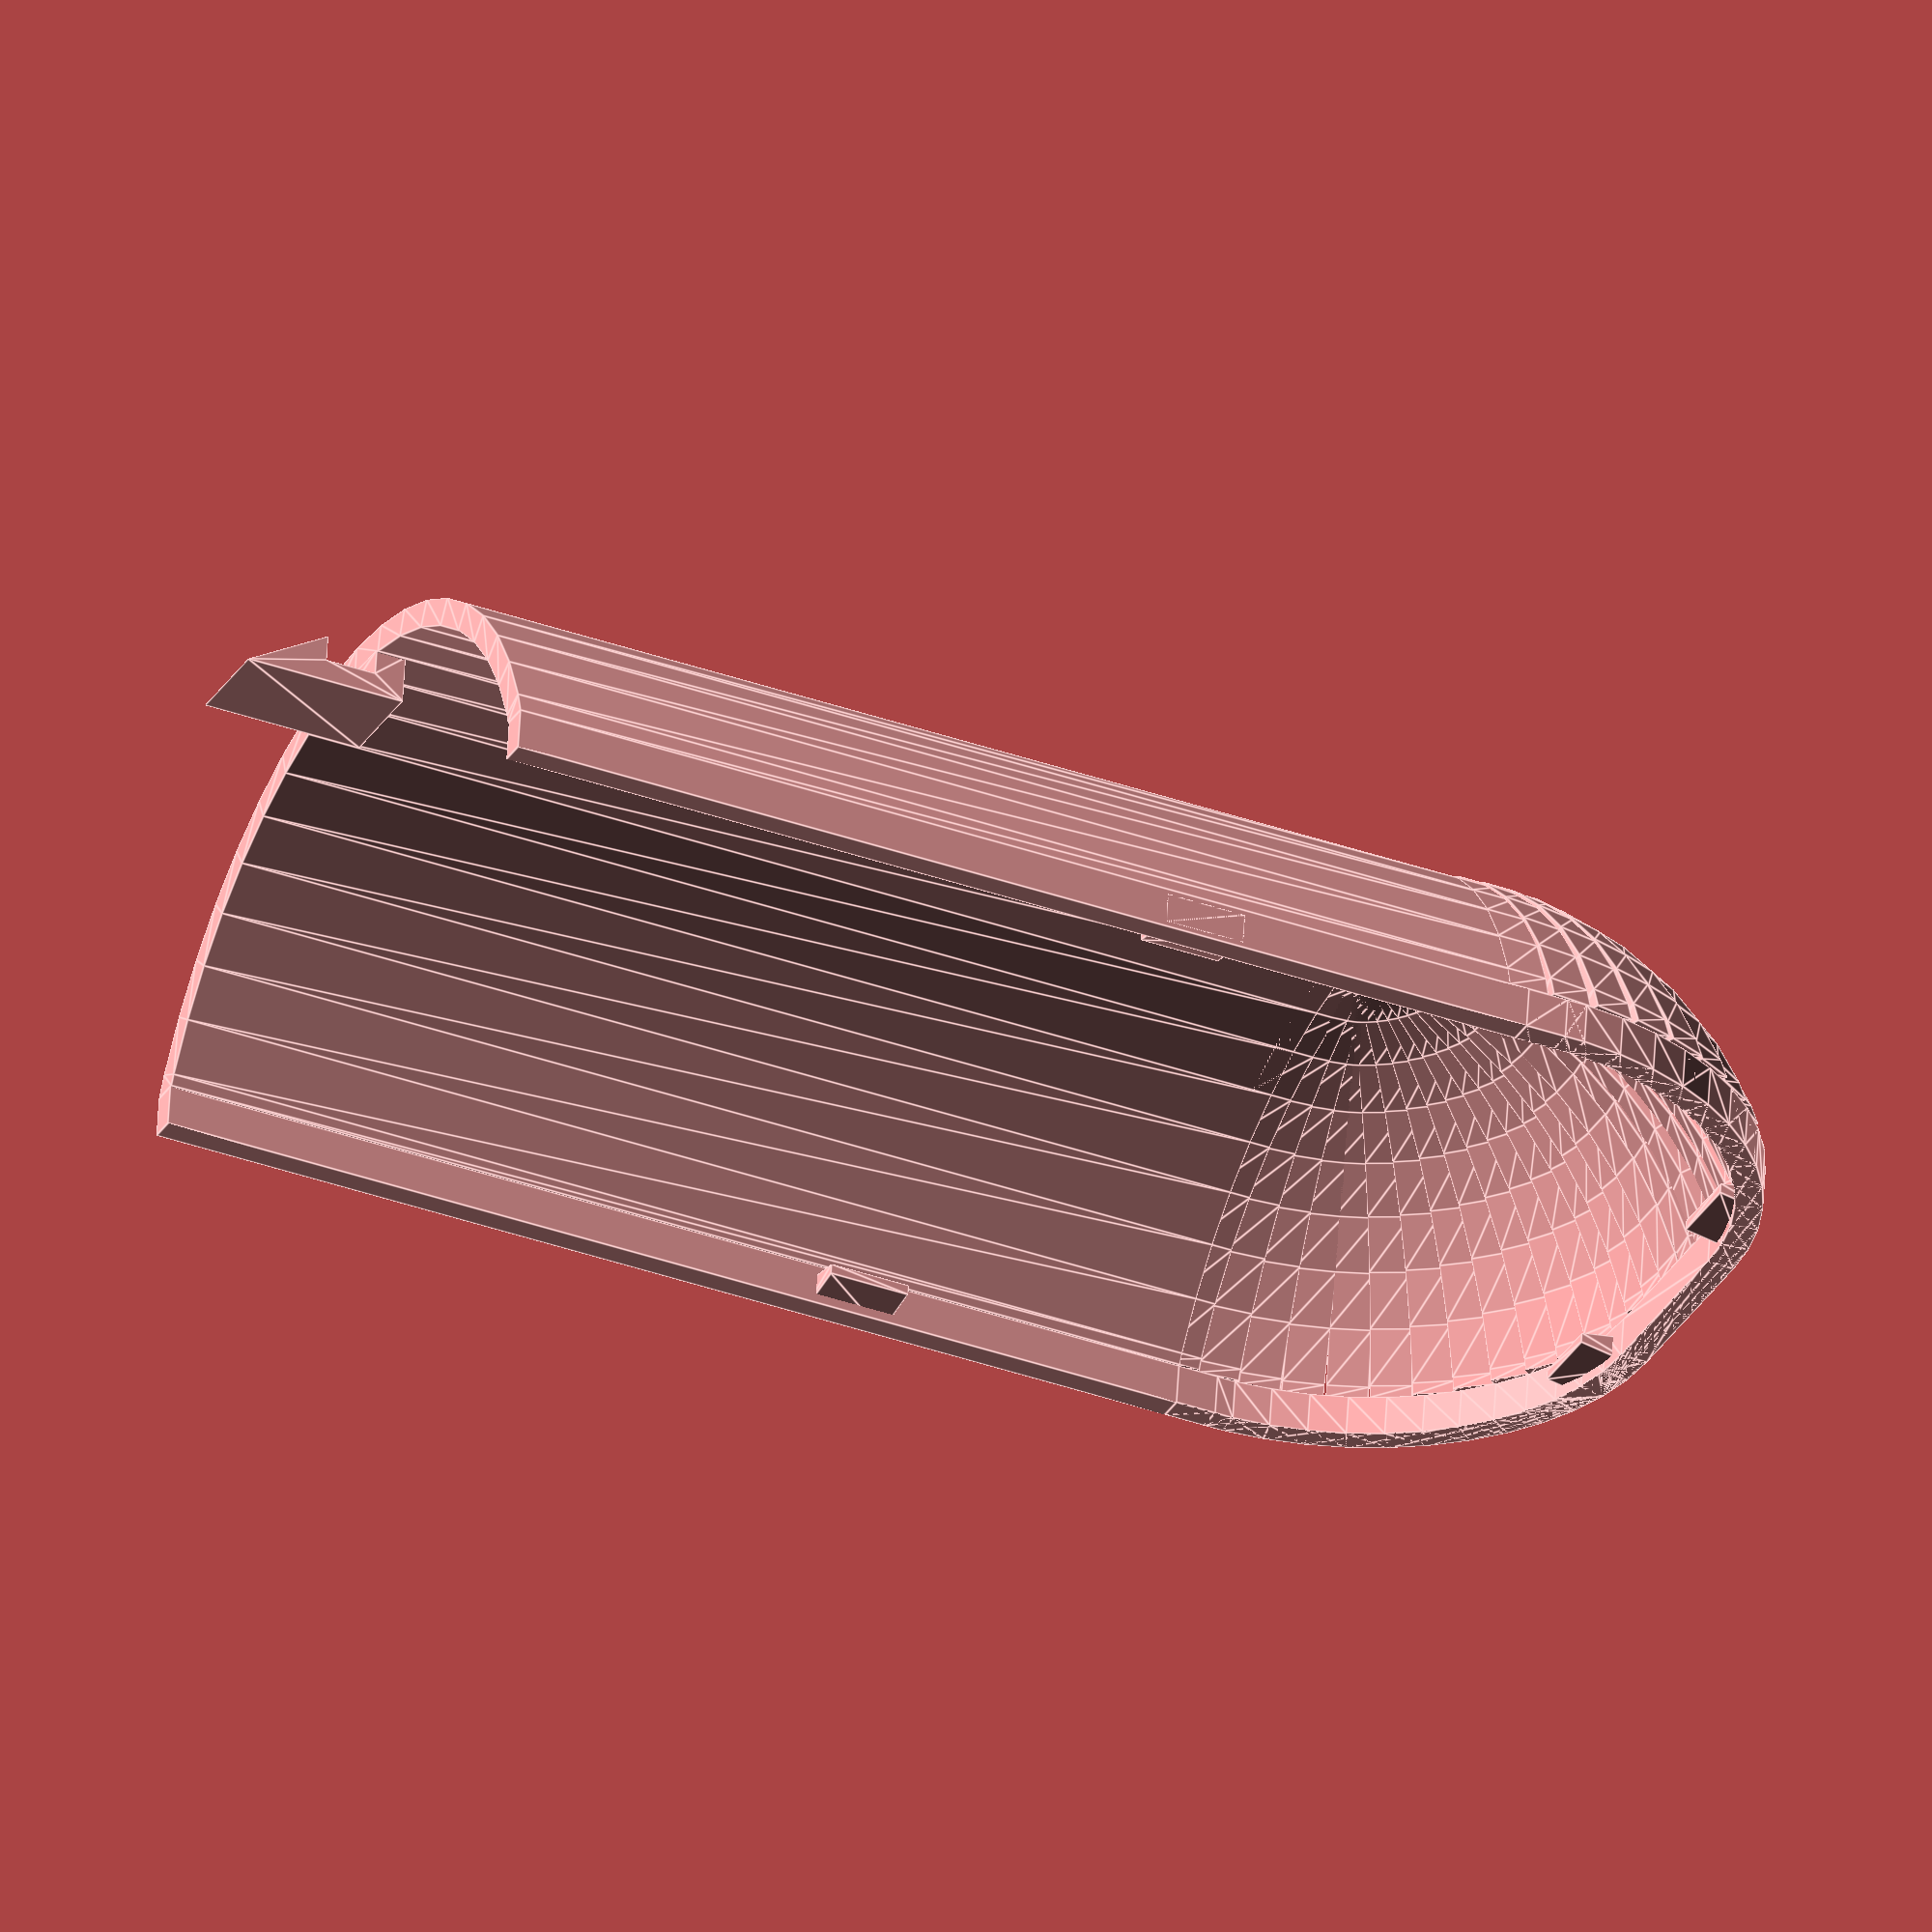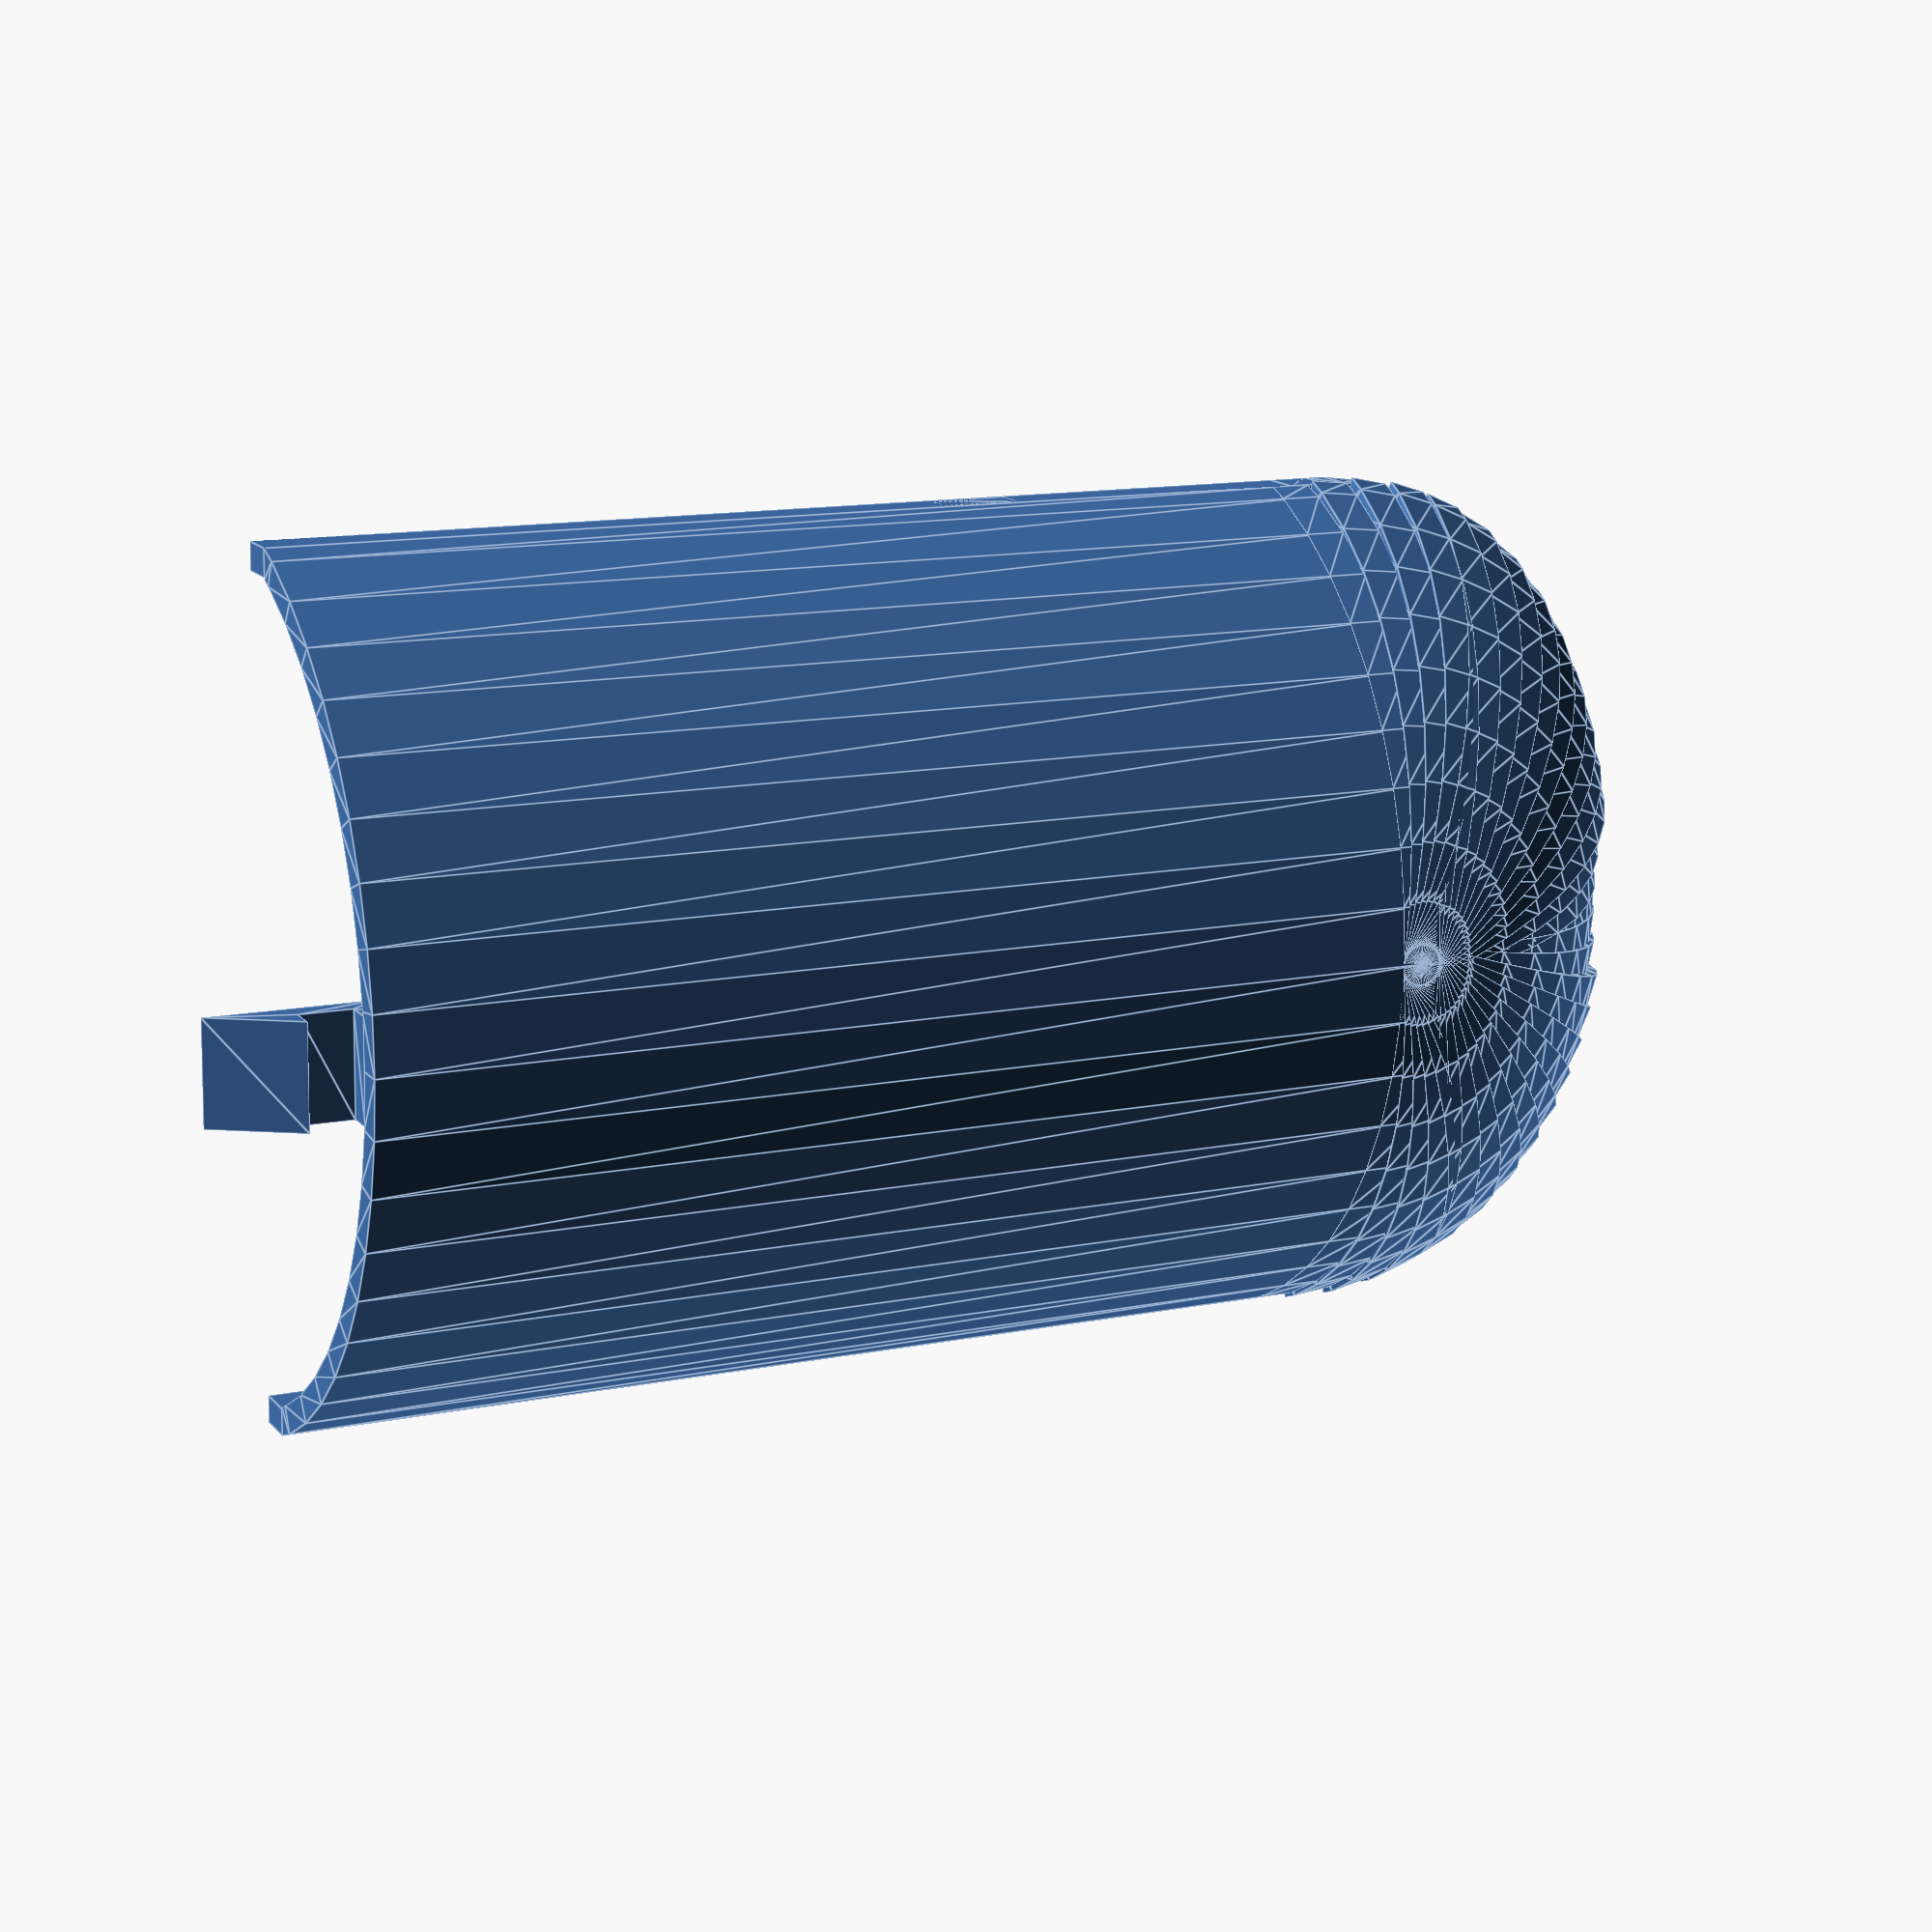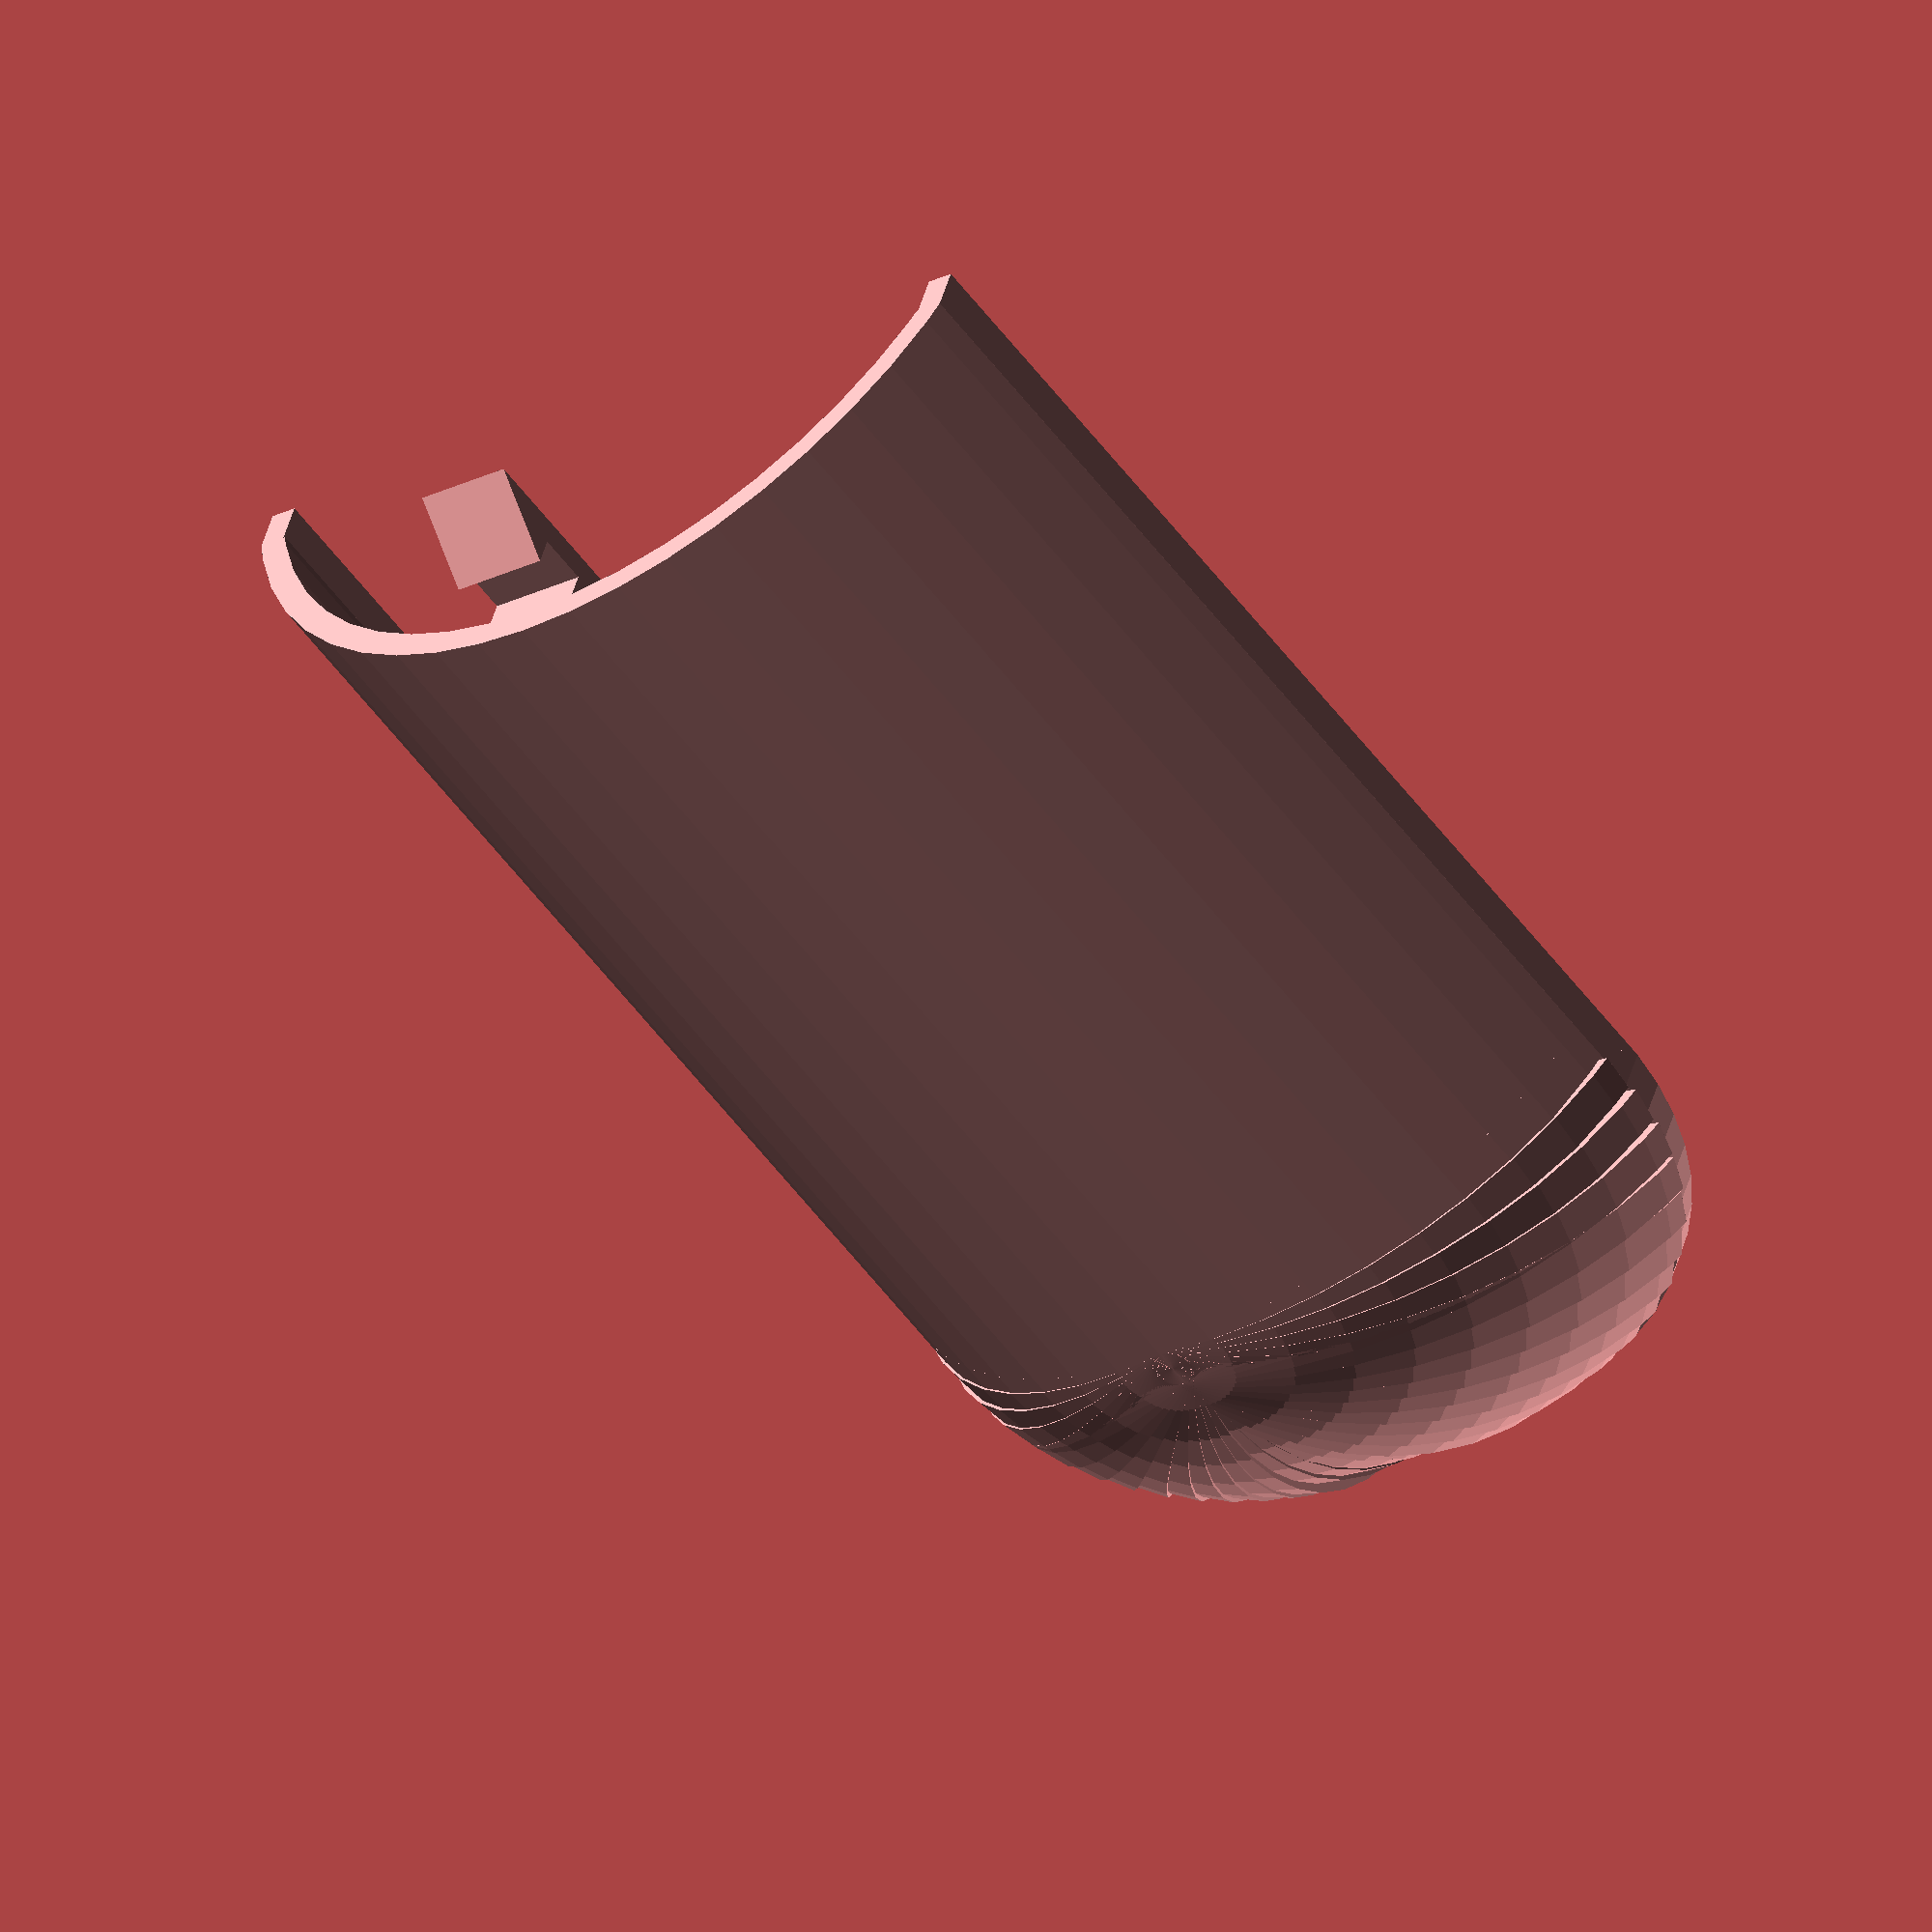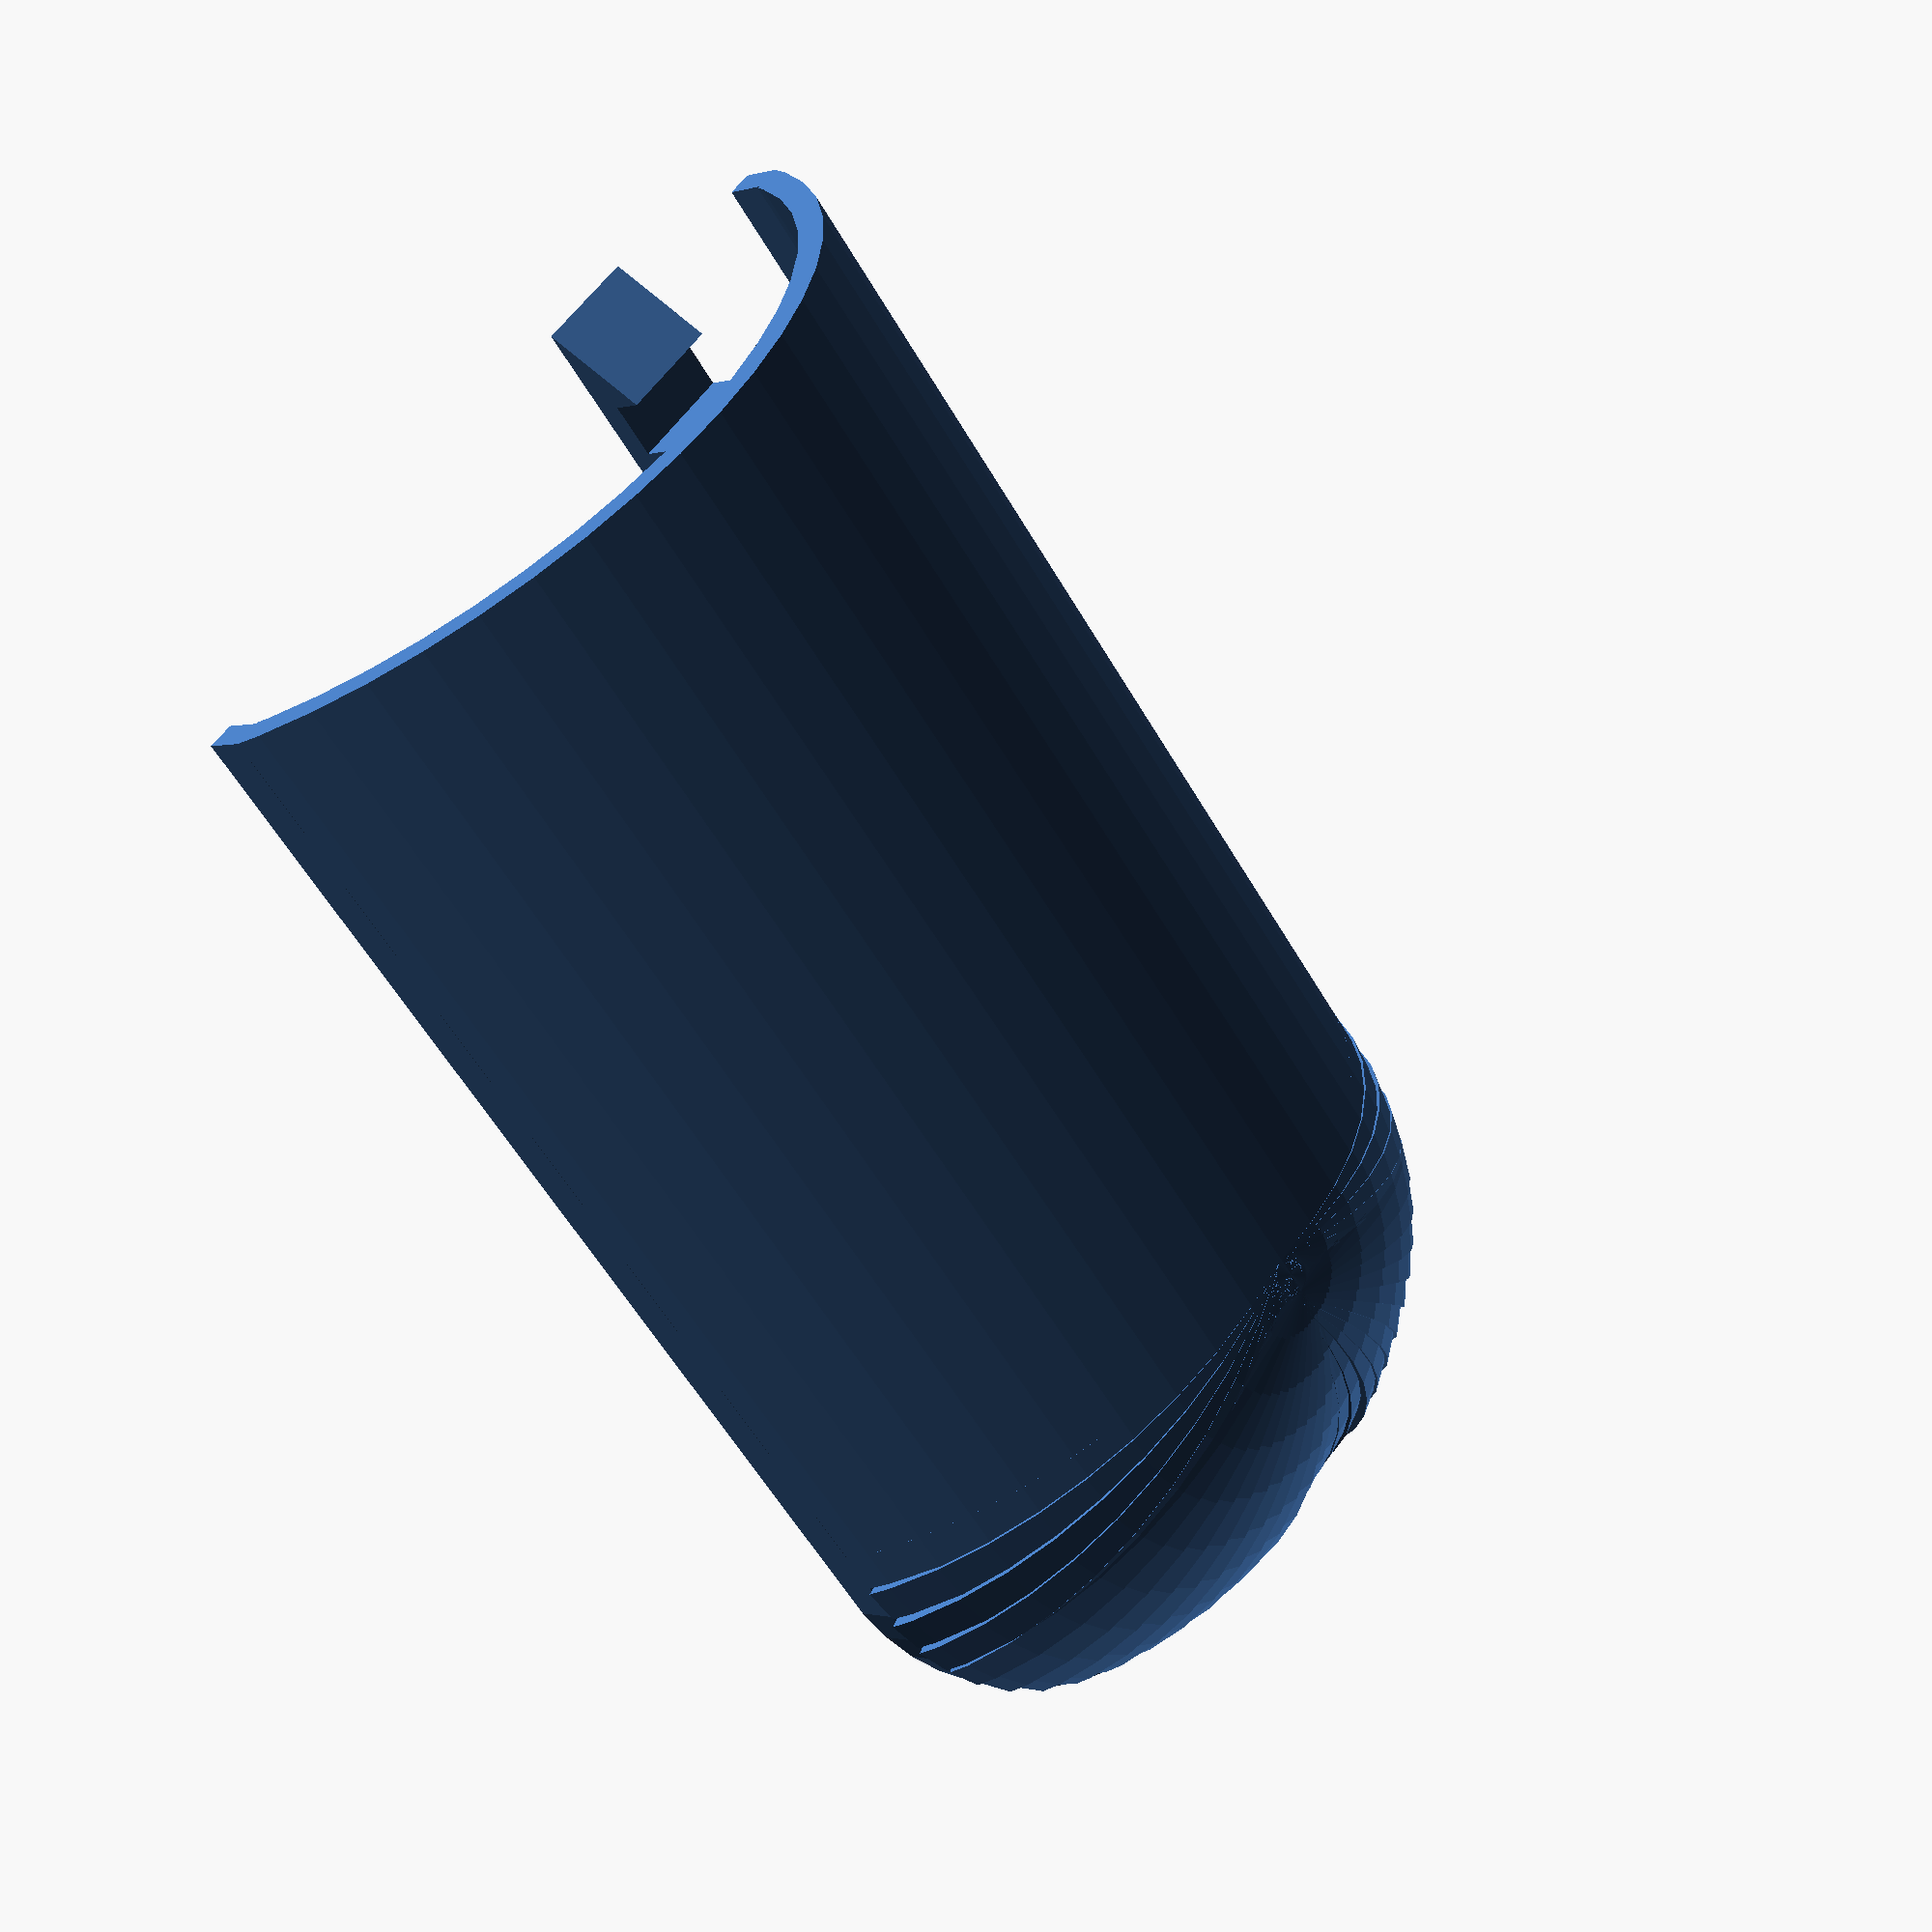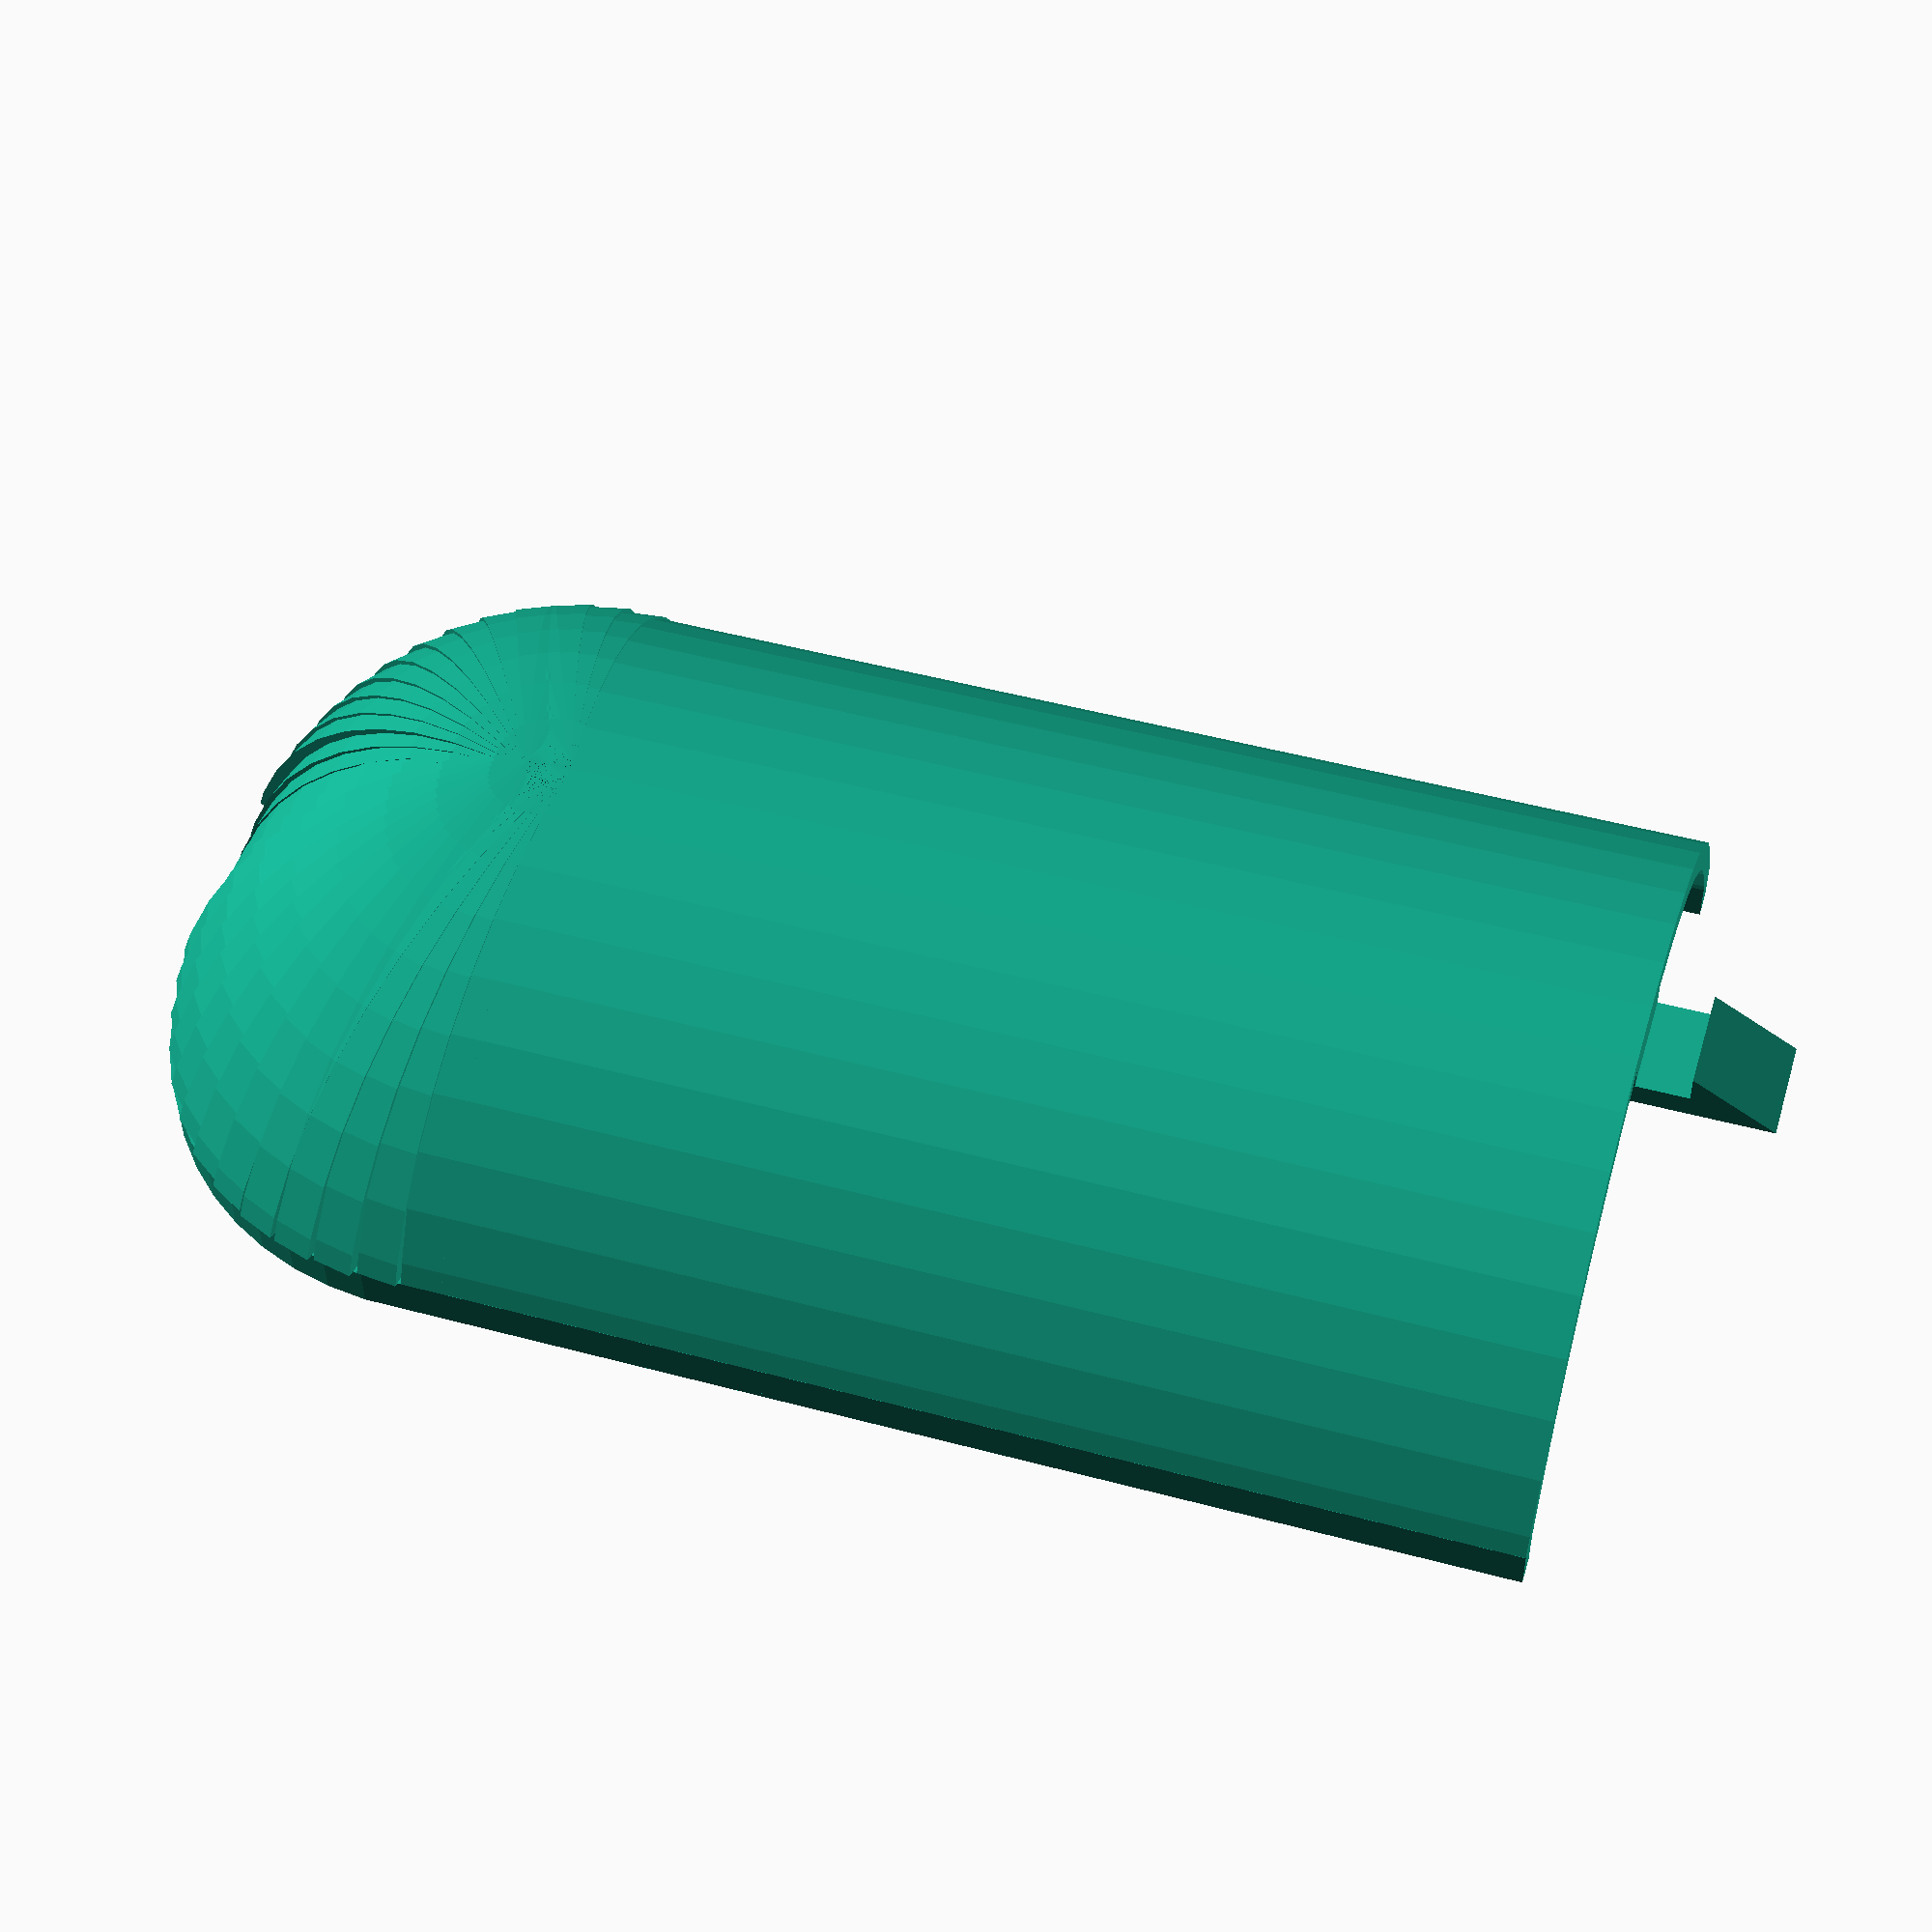
<openscad>

$fn = 50;

width         = 41.66;
height        = 16;
thickness     = (width - 38.98) / 2;
length        = 70;
slider_depth  = 2;

stop_distance = 33.5;
stop_depth    = 3;
stop_length   = 4;
stop_height   = 1.5;
rear_stop_offset = 6;
rear_flat     = 10;

rear_end_radius   = (width - rear_flat) / 2;
rear_end_depth    = rear_end_radius + slider_depth;

clip_length       = 8;
clip_gap_length   = 2.5;
clip_catch_length = 4;
clip_catch_height = 2.4;
clip_gap_height   = 1.1;
clip_mount_height = 2.4;
clip_width        = 5;

curve_ratio   = 0.6;
curve_height = height - slider_depth;
// curve_width  = curve_height / curve_ratio;
curve_width  = width/2;

module quartercircle(s = 1) {
    resize([s,s])
    intersection() {
        circle();
        square(2);
    }
}

module stop() {
    translate([stop_depth,0,-stop_height/2])
    rotate([90,0,180])
    linear_extrude(stop_length) {
        polygon([
            [0, stop_height * 1/3 ],  
            [0,stop_height* 2/3],

            [stop_depth, stop_height],
            [stop_depth, 0]
        ]);
    }
}

module end_stop(offset) {
  zpos = -slider_depth/2;

  translate([-offset, rear_stop_offset,zpos])
  stop();
}

module end_stops(offset = curve_height) {
  intersection() {
      hull() end_slider();
      union () {
        end_stop(offset);
        mirror([0,1,0]) end_stop(offset);
      }
  }
}

module side_stops(offset) {
  side_stop(offset);
  mirror([0,1,0]) side_stop(offset);
}

module side_stop(offset) {
  zpos = -slider_depth/2;
  translate([
      length - offset - stop_length - stop_distance,
      width/2,
      zpos
  ])
  rotate([0,0,-90])
  stop();
}

module stops(offset = curve_height) {
  end_stops(offset);
  side_stops(offset);
}

module clip() {

    clip_catchpoint   = clip_length - clip_catch_length;
    clip_mount_point  = clip_catchpoint - clip_gap_length;
    clip_height       = -curve_height+thickness + clip_mount_height;
    clip_mount_length = clip_length - clip_catch_length - clip_gap_length;

    translate([-clip_mount_length,-clip_width/2,-clip_mount_height])
    rotate([0,-90,-90])
    linear_extrude(clip_width)
    polygon([
        [0,0],
        [0,clip_length],
        [clip_catch_height, clip_catchpoint],
        [clip_gap_height, clip_catchpoint],
        [clip_gap_height, clip_mount_point],
        [clip_mount_height, clip_mount_point],
        [clip_mount_height, 0]
    ]);

}

//shell_radius   = height / 2 + width * width / ( 8 / height);
// shell_radius = h^2 + l^2) / 8h
shell_height = height - slider_depth;
shell_radius = (shell_height / 2) + ((width * width) / (8 * shell_height));

module halfshell_curve() {
  translate([shell_height - shell_radius, 0,0])
  difference() {
    quartercircle(shell_radius);
    quartercircle(shell_radius - thickness);
    translate([-shell_height,0,0])
    square(shell_radius*2,center=true);
  }
}

module shell_curve() {
  halfshell_curve();
  mirror([0,1,0]) halfshell_curve();
}

module shell(length) {
  rotate([180,-90,0])
  linear_extrude(length) shell_curve();
}


module halfendcurve() {
  translate([0, rear_flat/2  ])
  difference() {
    quartercircle(rear_end_radius);
    quartercircle(rear_end_radius - thickness);
  }
  translate([rear_end_radius - thickness,0,0])
  square([thickness, rear_flat / 2]);
}

module endcurve() {
  halfendcurve();
  mirror([0,1,0]) halfendcurve();
}

module slider(length) {
  translate([0,-width/2,-slider_depth])
  cube([length, thickness, slider_depth]);
}

module sliders(length) {
  slider(length);
  mirror([0,1,0]) slider(length);
}

module end_slider() {
  translate([-slider_depth,0,0]) // why did I add slider depth?
  rotate([0,180,0])
  linear_extrude(slider_depth) endcurve();

  translate([-slider_depth,0,0]) sliders(slider_depth);
}

angle_slider_depth = slider_depth / (width/2);
angle_rear_flat    = 90 - atan((rear_flat/2) /  rear_end_depth);
echo("angle_slider_depth:", angle_slider_depth);
echo("angle_rear_flat :", angle_rear_flat);
function squish(angle) = 
  angle < angle_slider_depth ? 
    width/2 / cos(angle) : 
    angle > angle_rear_flat ? 
      (rear_end_radius + slider_depth) / sin(angle) :
      let(
        t = angle,
        c = slider_depth,
        r = rear_end_radius,
        a = width / 2,

        B = a * tan(t),
        d = B - c,
        u = atan(d/r),
        e = r * sin(u),
        f = e + c,
        R = f / sin(t)
      )
      (R + 0.8 * sin(t)); // should just be R? had to fudge it by eye :(

module end_rib(angle = 90, lwidth = slider_depth) {
  //squish_angle = asin(sin(angle));
  squish_angle = asin(sin(angle));
  rotate([0,-90,angle])
  resize([0,squish(squish_angle),0])
  translate([0,0,-lwidth/2])
  linear_extrude(lwidth)
  halfshell_curve();
}

module endcap() {
  union() {

    end_slider();
    // TODO better way to close this surface.
    for (angle = [0:180/30:180]) {
      end_rib(angle);
    }
  }
}

module battery_cover() {
  endcap();

  shell_length = (length - rear_end_depth);
  shell(shell_length);
  sliders(shell_length);
  stops(rear_end_radius + slider_depth, 0);
  translate([shell_length, 0, shell_height - thickness ])
    clip();
}

module battery_cover_with_cutouts() {
  difference () {
    battery_cover();
    translate([10, -width/2, slider_depth])
    cube([(length - rear_end_depth )/2 - 10, width, 3]);
  }
}

module battery_cover_skeleton() {
  difference () {
    battery_cover();
    translate([slider_depth, -width/2, 0])
    cube([(length - rear_end_depth)/2 - slider_depth/2 - 10 , width, height]);

    translate([slider_depth + 20, -width/2, 0])
    cube([(length - rear_end_depth)/2 - slider_depth/2 , width, height]);

  }
}

module end_test() {
  end_slider();
  end_stops(rear_end_radius + slider_depth);
  side_stops(rear_end_radius + slider_depth);
  sliders(23);
}

module end_cap_test() {
  endcap();
  end_stops(rear_end_radius + slider_depth);
}

rotate([0,90,90])
battery_cover();


</openscad>
<views>
elev=37.6 azim=352.0 roll=245.6 proj=o view=edges
elev=347.4 azim=268.0 roll=244.2 proj=p view=edges
elev=55.4 azim=161.2 roll=215.9 proj=o view=wireframe
elev=238.5 azim=52.1 roll=330.0 proj=p view=solid
elev=311.4 azim=2.3 roll=106.7 proj=p view=solid
</views>
